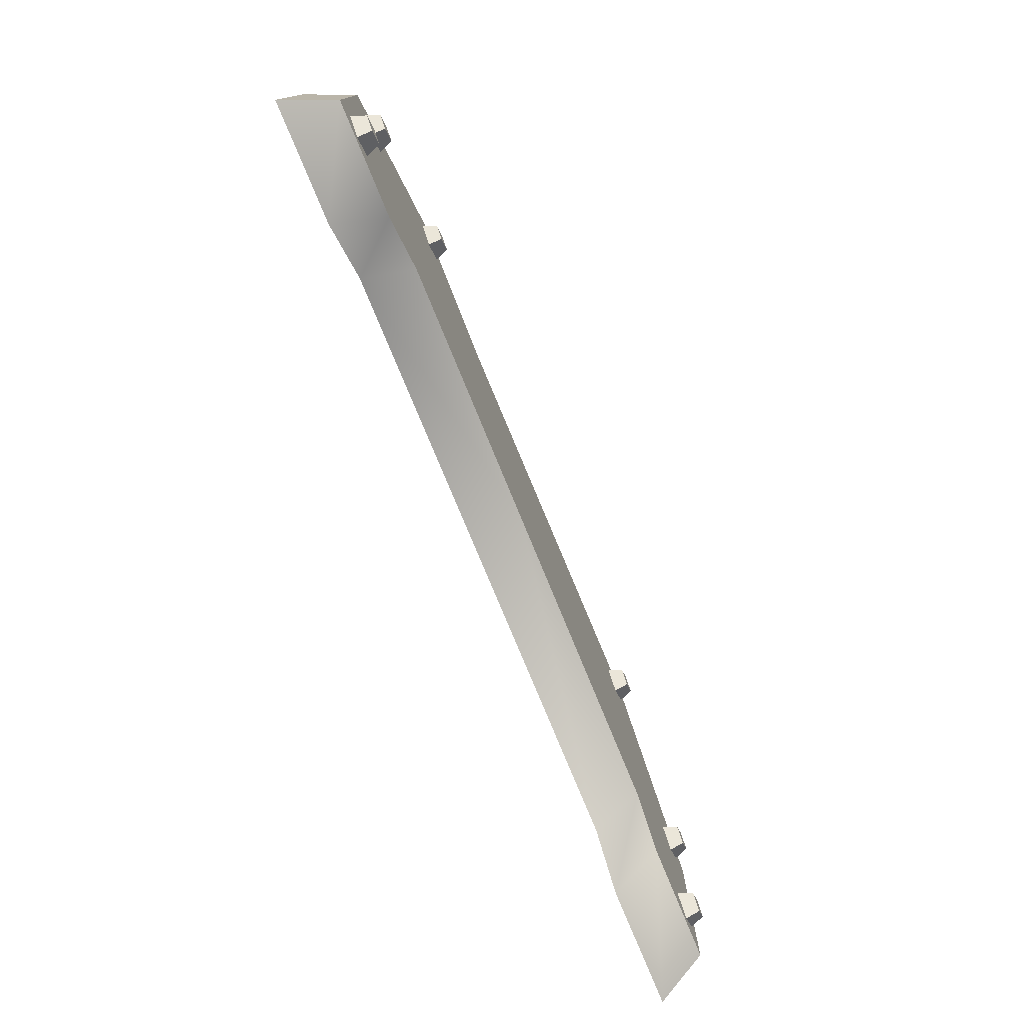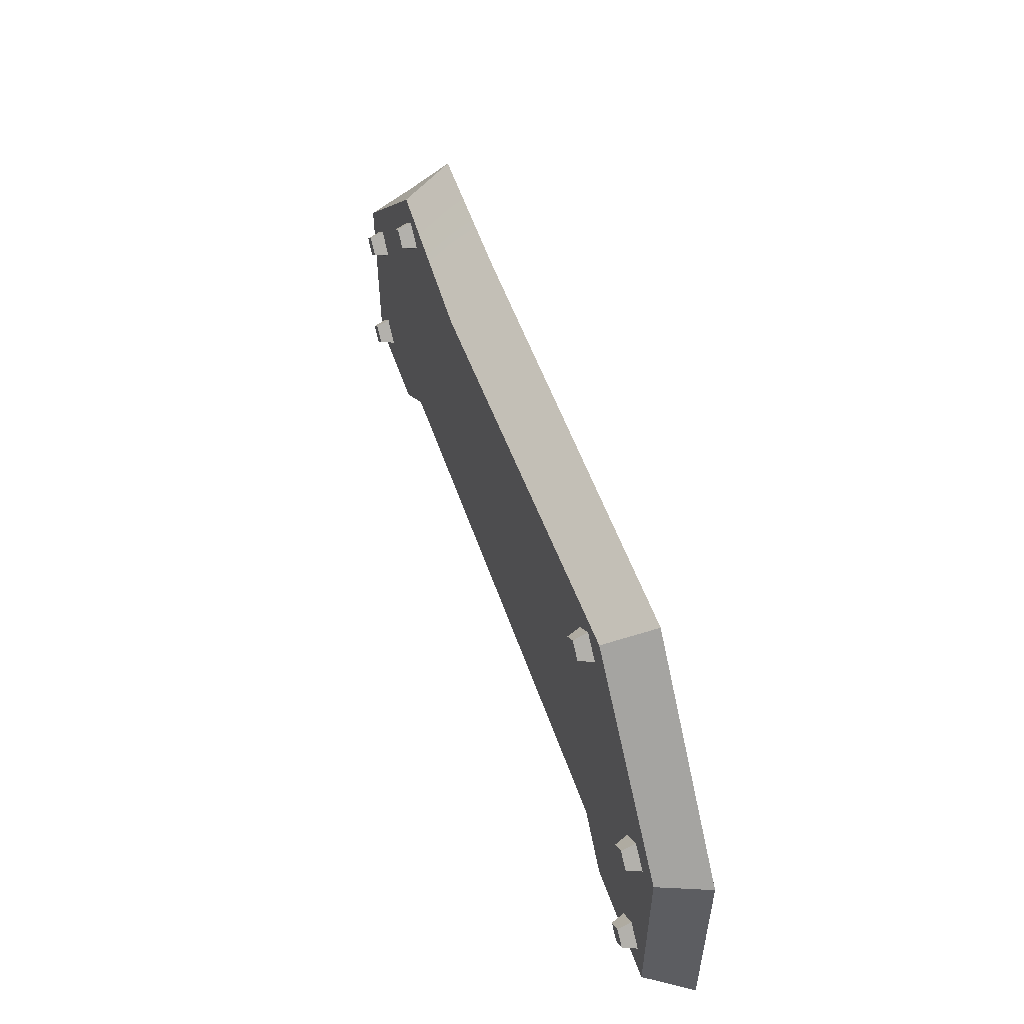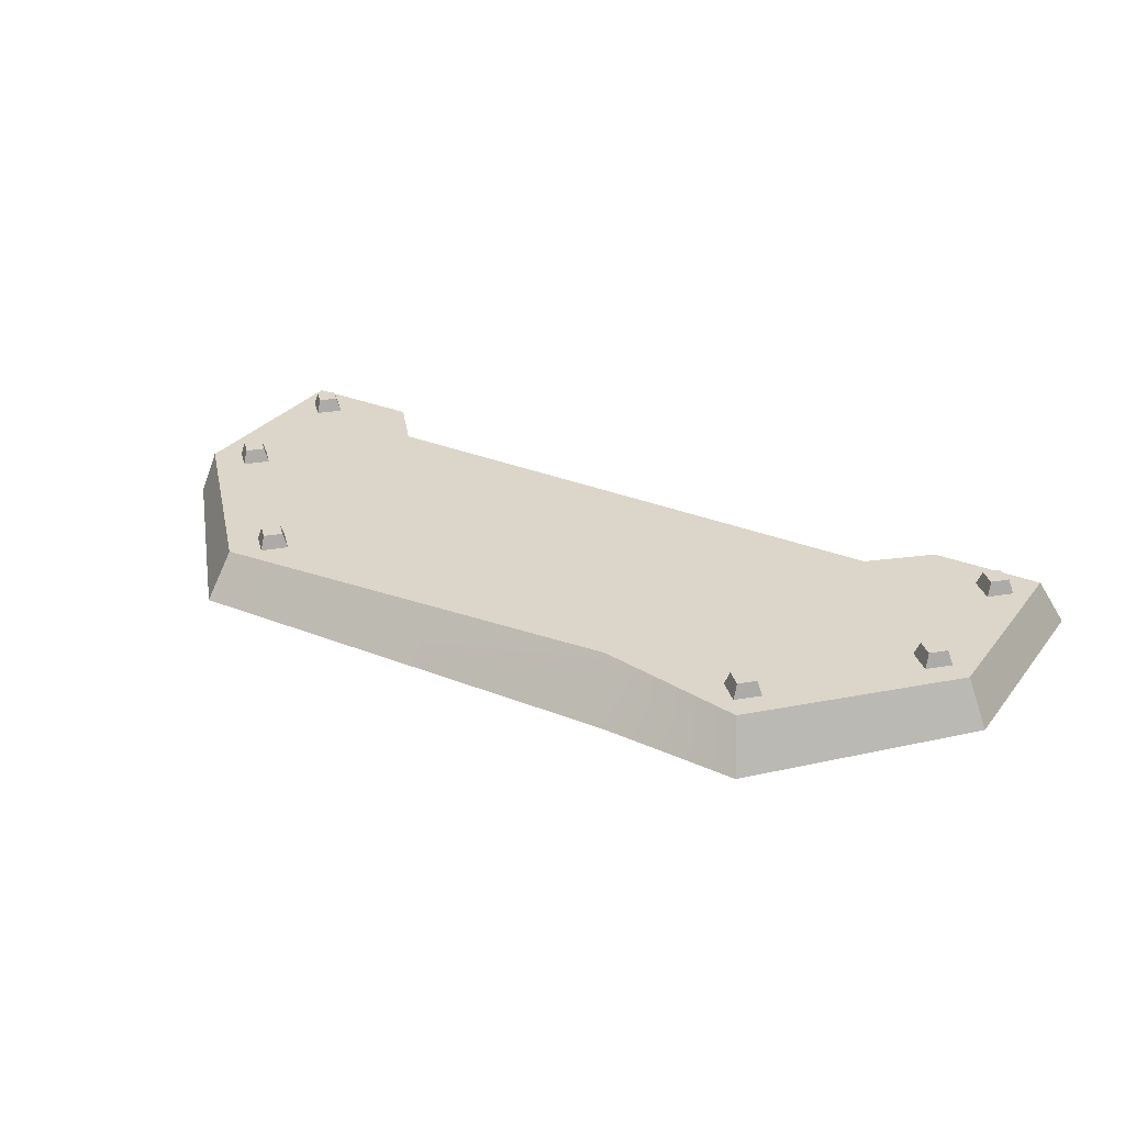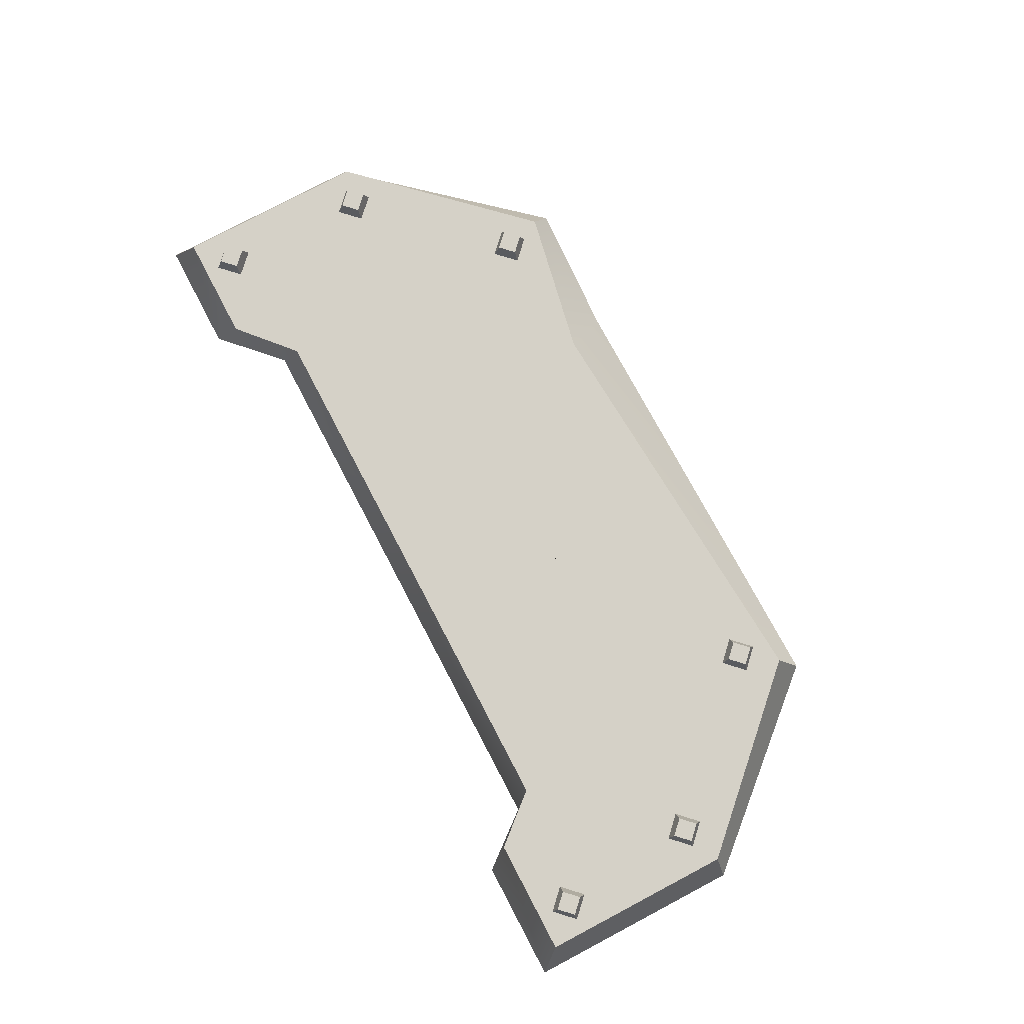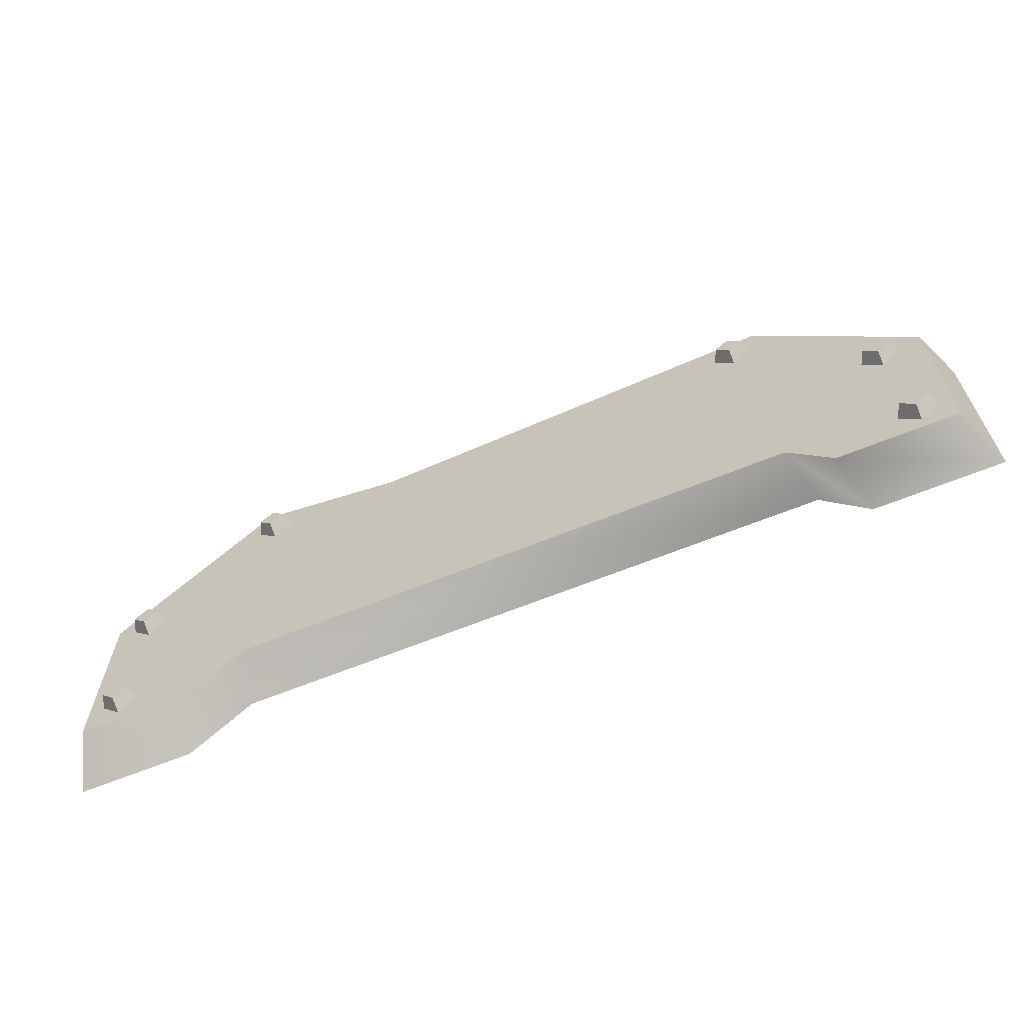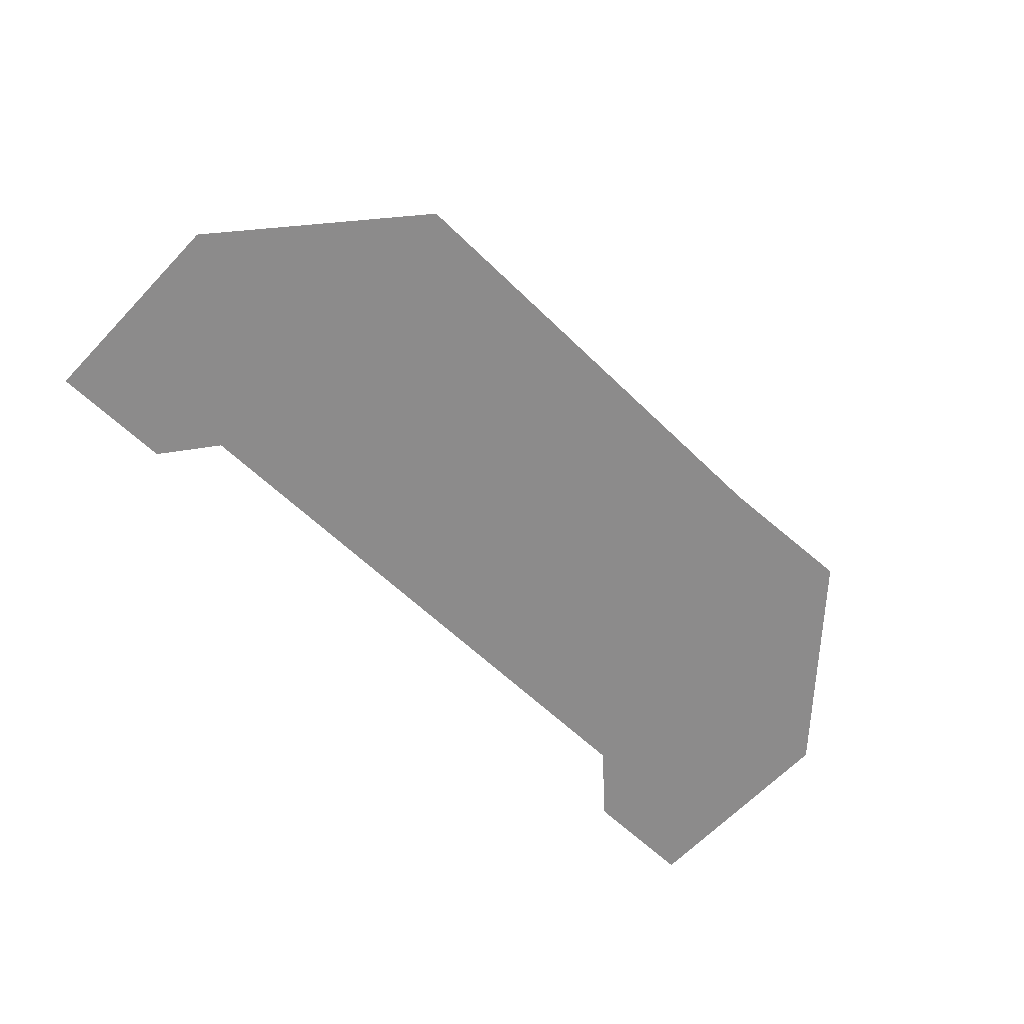
<metadata>
{"format":"obj","ext":"obj","renderer":"f3d","projection":"perspective","resolution":1024,"background":"white","views":[{"elev":-76.5,"azim":-67.7,"up":"+Y"},{"elev":53.4,"azim":71.3,"up":"+Y"},{"elev":29.9,"azim":-149.2,"up":"+Z"},{"elev":79.0,"azim":62.2,"up":"+Z"},{"elev":-64.8,"azim":22.2,"up":"+Y"},{"elev":-64.0,"azim":136.5,"up":"+Z"}]}
</metadata>
<code>
v -42.87 20.64 2.609
v -42.03 20.64 4.674
v -40.05 23.45 2.609
v -40.05 22.62 4.674
v -37.23 20.64 2.609
v -38.07 20.64 4.674
v -40.05 17.82 2.609
v -40.05 18.66 4.674
v -61.71 0.8037 2.609
v -60.87 0.8037 4.674
v -58.9 3.619 2.609
v -58.9 2.781 4.674
v -56.08 0.8037 2.609
v -56.92 0.8037 4.674
v -58.9 -2.012 2.609
v -58.9 -1.173 4.674
v 35.26 20.99 2.609
v 36.1 20.99 4.674
v 38.07 23.81 2.609
v 38.07 22.97 4.674
v 40.89 20.99 2.609
v 40.05 20.99 4.674
v 38.07 18.18 2.609
v 38.07 19.01 4.674
v -62.36 -21.54 2.609
v -61.52 -21.54 4.674
v -59.54 -18.73 2.609
v -59.54 -19.56 4.674
v -56.73 -21.54 2.609
v -57.57 -21.54 4.674
v -59.54 -24.36 2.609
v -59.54 -23.52 4.674
v -67.79 -29.85 -4.674
v -64.73 -26.46 2.609
v -67.79 2.737 -4.674
v -64.73 2.427 2.609
v 67.79 2.737 -4.674
v 64.73 2.427 2.609
v 67.79 -29.85 -4.674
v 64.73 -26.46 2.609
v -43.92 29.85 -4.674
v -41.94 26.46 2.609
v 41.94 26.46 2.609
v 43.92 29.85 -4.674
v -48.57 -26.46 2.609
v -50.87 -29.85 -4.674
v -50.87 2.737 -4.674
v -48.57 2.427 2.609
v -40.35 -19.17 2.609
v -42.26 -21.62 -4.674
v -42.26 2.737 -4.674
v -40.35 2.427 2.609
v 41.27 -19.17 2.609
v 43.22 -21.62 -4.674
v 43.22 2.737 -4.674
v 41.27 2.427 2.609
v 47.42 -26.46 2.609
v 49.67 -29.85 -4.674
v 49.67 2.737 -4.674
v 47.42 2.427 2.609
v -64.73 -16.56 2.609
v -48.57 -7.241 2.609
v -40.35 -11.35 2.609
v -3.436 -19.17 2.609
v 41.27 -10.44 2.609
v 47.42 -15.6 2.609
v 64.73 -8.573 2.609
v 30.75 -4.298 2.609
v 39.19 -8.693 2.609
v -15.77 2.427 2.609
v -19.91 22.15 2.609
v -23.16 28.86 -4.674
v -16.52 2.737 -4.674
v -16.52 -21.62 -4.674
v 56.9 -21.49 2.609
v 57.74 -21.49 4.674
v 59.71 -18.67 2.609
v 59.71 -19.51 4.674
v 62.53 -21.49 2.609
v 61.69 -21.49 4.674
v 59.71 -24.3 2.609
v 59.71 -23.46 4.674
v 55.5 -0.03167 2.609
v 56.34 -0.03167 4.674
v 58.31 2.784 2.609
v 58.31 1.945 4.674
v 61.13 -0.03167 2.609
v 60.29 -0.03167 4.674
v 58.31 -2.847 2.609
v 58.31 -2.009 4.674
f 1 2 4 3
f 3 4 6 5
f 5 6 8 7
f 7 8 2 1
f 2 8 6 4
f 9 10 12 11
f 11 12 14 13
f 13 14 16 15
f 15 16 10 9
f 10 16 14 12
f 17 18 20 19
f 19 20 22 21
f 21 22 24 23
f 23 24 18 17
f 18 24 22 20
f 25 26 28 27
f 27 28 30 29
f 29 30 32 31
f 31 32 26 25
f 26 32 30 28
f 33 34 35
f 34 61 35
f 61 36 35
f 39 37 40
f 40 37 67
f 37 38 67
f 39 40 57 58
f 60 66 67 38
f 39 58 59 37
f 35 36 42 41
f 60 38 43
f 38 37 44 43
f 37 59 44
f 46 45 34 33
f 47 46 33 35
f 41 47 35
f 36 48 42
f 61 62 48 36
f 50 49 45 46
f 51 50 46 47
f 41 51 47
f 48 52 42
f 48 62 63 52
f 49 50 64
f 50 74 54 64
f 54 53 64
f 73 74 50 51
f 72 73 51 41
f 41 42 71 72
f 52 70 71 42
f 65 56 69
f 69 56 68
f 56 70 52 68
f 68 52 64
f 52 63 64
f 58 57 53 54
f 59 58 54 55
f 44 59 55
f 56 60 43
f 56 65 66 60
f 34 45 62 61
f 63 62 45 49
f 64 63 49
f 53 65 64
f 65 69 64
f 69 68 64
f 66 65 53 57
f 67 66 57 40
f 70 56 43 71
f 72 71 43 44
f 44 55 73 72
f 55 54 74 73
f 75 76 78 77
f 77 78 80 79
f 79 80 82 81
f 81 82 76 75
f 76 82 80 78
f 83 84 86 85
f 85 86 88 87
f 87 88 90 89
f 89 90 84 83
f 84 90 88 86

</code>
